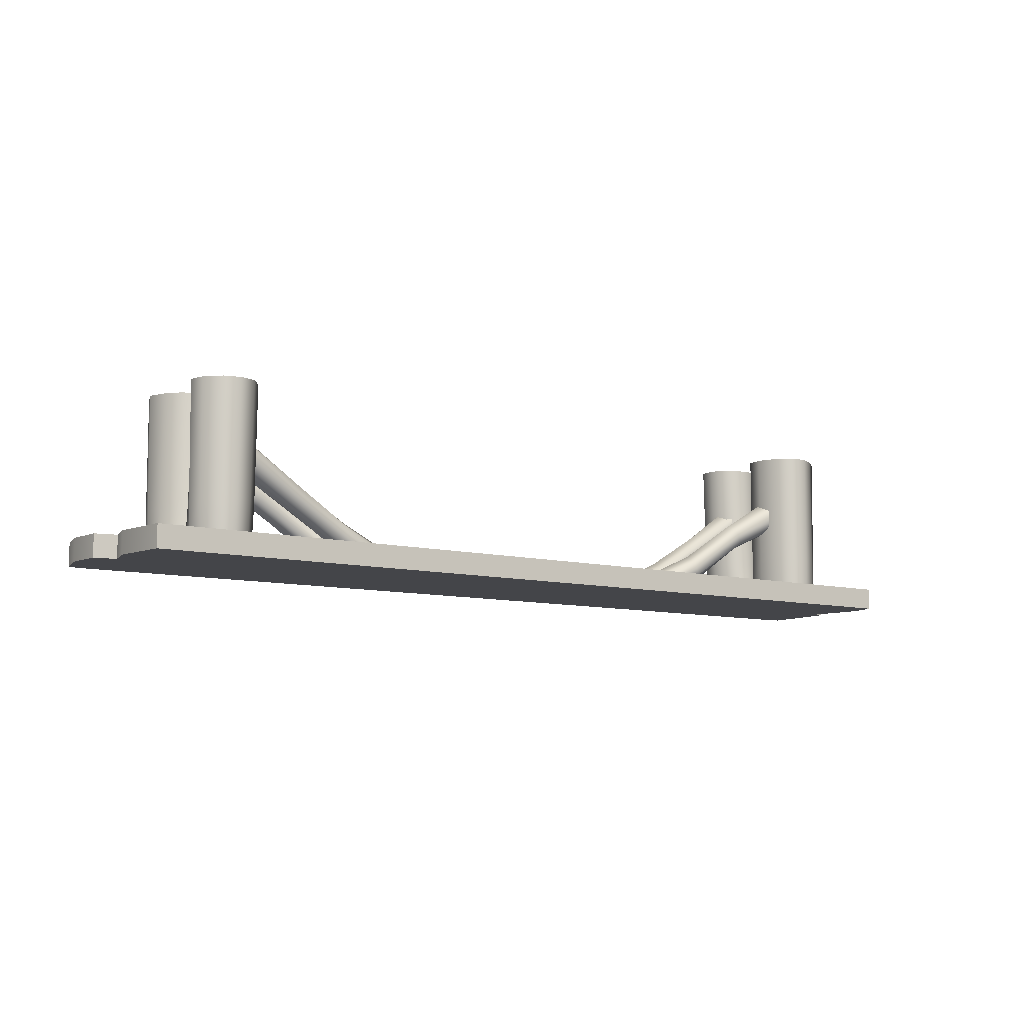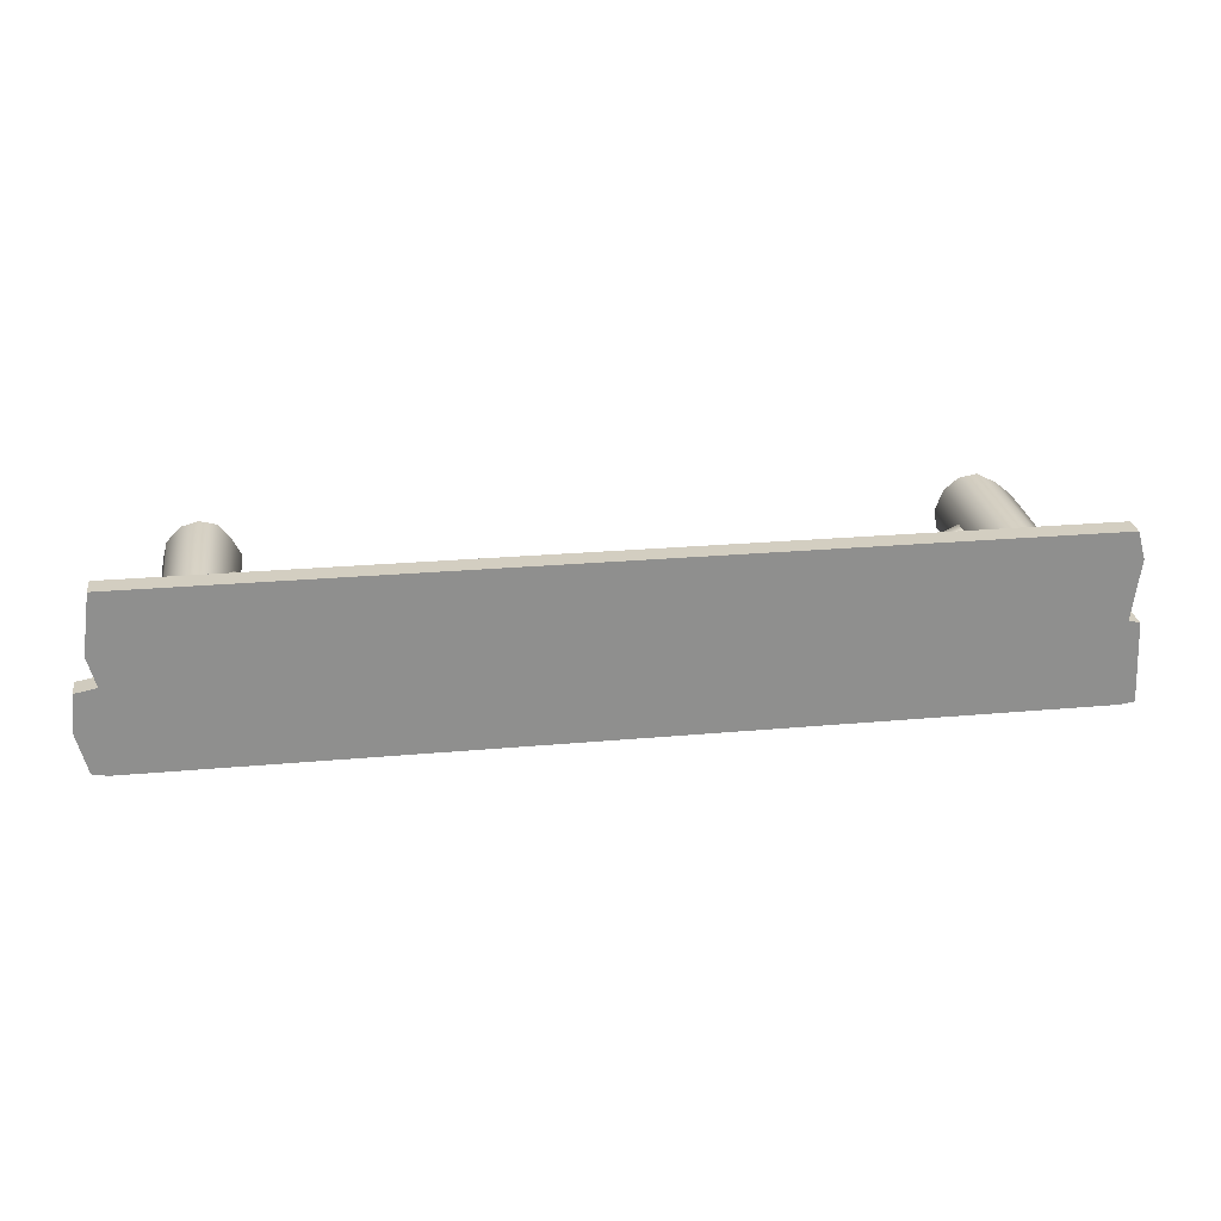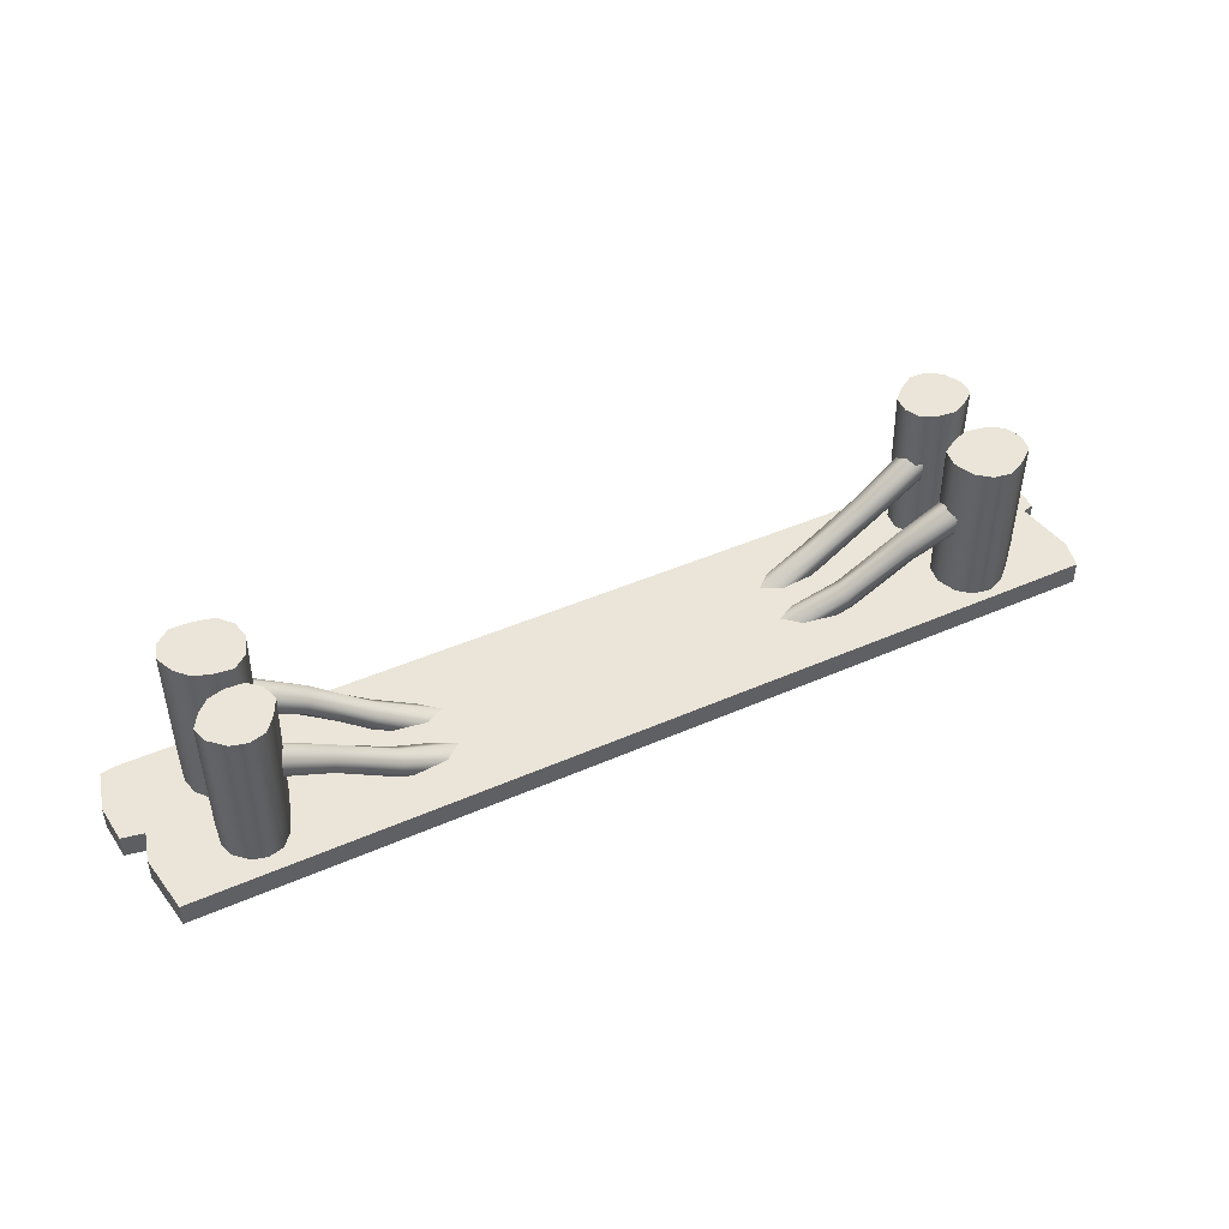
<metadata>
{"format":"obj","ext":"obj","renderer":"f3d","projection":"perspective","resolution":1024,"background":"white","views":[{"elev":-9.0,"azim":-35.4,"up":"+Y"},{"elev":25.3,"azim":-8.3,"up":"+Z"},{"elev":44.5,"azim":-27.1,"up":"+Y"}]}
</metadata>
<code>
g
v  -84.87 -40.12 -99.63
v  -84.87 -36.12 -99.63
v  -83 -36.12 -106.6
v  -83 -40.12 -106.6
v  -80.43 -40.12 -107.1
v  -80.43 -36.12 -107.1
v  79.61 -36.12 -107.1
v  79.61 -40.12 -107.1
v  -81.87 -40.12 -86.85
v  80.98 -40.12 -81.52
v  79.61 -40.12 -76.66
v  -80.43 -40.12 -76.44
v  80.98 -40.12 -81.52
v  80.98 -36.12 -81.52
v  79.61 -36.12 -76.66
v  79.61 -40.12 -76.66
v  -81.87 -40.12 -86.85
v  -81.87 -36.12 -86.85
v  -80.43 -36.12 -92.11
v  -80.43 -40.12 -92.11
v  -80.43 -40.12 -107.1
v  79.61 -40.12 -107.1
v  79.61 -40.12 -92.11
v  -80.43 -40.12 -92.11
v  82.3 -40.12 -106.8
v  82.3 -36.12 -106.8
v  81.61 -36.12 -92.56
v  81.61 -40.12 -92.56
v  -83 -40.12 -106.6
v  -83 -36.12 -106.6
v  -80.43 -40.12 -107.1
v  -80.43 -40.12 -92.11
v  -84.27 -40.12 -92.86
v  -80.43 -40.12 -107.1
v  -84.27 -40.12 -92.86
v  -84.87 -40.12 -99.63
v  -80.43 -40.12 -107.1
v  -84.87 -40.12 -99.63
v  -83 -40.12 -106.6
v  -80.43 -40.12 -92.11
v  -80.43 -36.12 -92.11
v  -84.27 -36.12 -92.86
v  -84.27 -40.12 -92.86
v  -84.27 -40.12 -92.86
v  -84.27 -36.12 -92.86
v  -80.43 -40.12 -76.44
v  -80.43 -36.12 -76.44
v  79.61 -40.12 -92.11
v  79.61 -36.12 -92.11
v  79.61 -40.12 -92.11
v  79.61 -40.12 -107.1
v  82.3 -40.12 -106.8
v  82.3 -40.12 -106.8
v  81.61 -40.12 -92.56
v  79.61 -40.12 -92.11
v  82.3 -36.12 -106.8
v  82.3 -40.12 -106.8
v  79.61 -36.12 -92.11
v  79.61 -40.12 -92.11
v  81.61 -40.12 -92.56
v  81.61 -36.12 -92.56
v  -80.43 -36.12 -76.44
v  -80.43 -40.12 -76.44
v  79.61 -40.12 -76.66
v  79.61 -36.12 -76.66
v  -84.27 -36.12 -92.86
v  -80.43 -36.12 -92.11
v  -80.43 -36.12 -107.1
v  -84.27 -36.12 -92.86
v  -80.43 -36.12 -107.1
v  -83 -36.12 -106.6
v  -84.87 -36.12 -99.63
v  -84.27 -36.12 -92.86
v  -83 -36.12 -106.6
v  -80.43 -36.12 -92.11
v  -81.87 -36.12 -86.85
v  -80.43 -36.12 -76.44
v  -80.43 -36.12 -76.44
v  79.61 -36.12 -76.66
v  80.98 -36.12 -81.52
v  -80.43 -36.12 -92.11
v  79.61 -36.12 -92.11
v  79.61 -36.12 -92.11
v  81.61 -36.12 -92.56
v  82.3 -36.12 -106.8
v  82.3 -36.12 -106.8
v  79.61 -36.12 -107.1
v  79.61 -36.12 -92.11
v  79.61 -36.12 -107.1
v  -80.43 -36.12 -107.1
v  -64.8 -10.12 -105.4
v  -64.81 -30.45 -105.3
v  -68.24 -30.45 -105.3
v  -68.41 -10.12 -105.5
v  -61.23 -10.12 -104.6
v  -61.37 -30.45 -104.5
v  -59.19 -10.12 -102.1
v  -59.35 -30.45 -102.1
v  -58.64 -10.12 -99.01
v  -58.8 -30.45 -98.96
v  -59.35 -30.45 -102.1
v  -59.19 -10.12 -102.1
v  -59.91 -10.12 -95.37
v  -60.07 -30.45 -95.39
v  -62.34 -10.12 -93.33
v  -62.48 -30.45 -93.37
v  -65.65 -10.12 -93.73
v  -65.9 -30.45 -93.2
v  -68.64 -10.12 -94.81
v  -68.93 -30.45 -94.47
v  -70.68 -10.12 -97.24
v  -70.94 -30.45 -96.88
v  -70.68 -10.12 -97.24
v  -71.93 -10.12 -100.4
v  -71.84 -30.45 -100
v  -70.94 -30.45 -96.88
v  -70.84 -10.12 -103.4
v  -70.87 -30.45 -103.1
v  -71.93 -10.12 -100.4
v  -70.68 -10.12 -97.24
v  -68.64 -10.12 -94.81
v  -65.65 -10.12 -93.73
v  -62.34 -10.12 -93.33
v  -59.91 -10.12 -95.37
v  -58.64 -10.12 -99.01
v  -59.19 -10.12 -102.1
v  -61.23 -10.12 -104.6
v  -64.8 -10.12 -105.4
v  -68.41 -10.12 -105.5
v  -70.84 -10.12 -103.4
v  -60.57 -10.12 -82.07
v  -60.77 -30.45 -82.19
v  -59.5 -30.45 -84.99
v  -59.09 -10.12 -85.08
v  -62.65 -10.12 -79.4
v  -62.77 -30.45 -79.71
v  -65.49 -10.12 -78.64
v  -65.49 -30.45 -78.98
v  -68.32 -10.12 -79.4
v  -68.21 -30.45 -79.71
v  -65.49 -30.45 -78.98
v  -65.49 -10.12 -78.64
v  -70.88 -10.12 -81.89
v  -70.62 -30.45 -82.1
v  -71.64 -10.12 -84.73
v  -71.35 -30.45 -84.82
v  -70.01 -10.12 -87.35
v  -70.19 -30.45 -87.65
v  -67.93 -10.12 -89.43
v  -68.01 -30.45 -89.63
v  -65.1 -10.12 -90.19
v  -65.29 -30.45 -90.35
v  -65.1 -10.12 -90.19
v  -61.93 -10.12 -89.99
v  -62.4 -30.45 -89.91
v  -65.29 -30.45 -90.35
v  -59.85 -10.12 -87.91
v  -60.23 -30.45 -87.93
v  -61.93 -10.12 -89.99
v  -65.1 -10.12 -90.19
v  -67.93 -10.12 -89.43
v  -70.01 -10.12 -87.35
v  -71.64 -10.12 -84.73
v  -70.88 -10.12 -81.89
v  -68.32 -10.12 -79.4
v  -65.49 -10.12 -78.64
v  -62.65 -10.12 -79.4
v  -60.57 -10.12 -82.07
v  -59.09 -10.12 -85.08
v  -59.85 -10.12 -87.91
v  66.19 -10.12 -79.52
v  66.15 -30.45 -79.58
v  68.76 -30.45 -81.81
v  69.01 -10.12 -81.78
v  62.93 -10.12 -77.85
v  62.97 -30.45 -78.01
v  59.81 -10.12 -78.4
v  59.88 -30.45 -78.56
v  57.38 -10.12 -80.44
v  57.47 -30.45 -80.58
v  59.88 -30.45 -78.56
v  59.81 -10.12 -78.4
v  56.01 -10.12 -84.05
v  56.15 -30.45 -84.13
v  56.56 -10.12 -87.17
v  56.7 -30.45 -87.23
v  59.36 -10.12 -88.99
v  59.2 -30.45 -89.56
v  62.34 -10.12 -90.08
v  62.34 -30.45 -90.53
v  65.47 -10.12 -89.53
v  65.43 -30.45 -89.98
v  65.47 -10.12 -89.53
v  68.48 -10.12 -87.89
v  68.14 -30.45 -88.16
v  65.43 -30.45 -89.98
v  69.56 -10.12 -84.9
v  69.41 -30.45 -85.14
v  68.48 -10.12 -87.89
v  65.47 -10.12 -89.53
v  62.34 -10.12 -90.08
v  59.36 -10.12 -88.99
v  56.56 -10.12 -87.17
v  56.01 -10.12 -84.05
v  57.38 -10.12 -80.44
v  59.81 -10.12 -78.4
v  62.93 -10.12 -77.85
v  66.19 -10.12 -79.52
v  69.01 -10.12 -81.78
v  69.56 -10.12 -84.9
v  59.24 -10.12 -104.5
v  59.39 -30.45 -104.3
v  57.23 -30.45 -102.1
v  56.82 -10.12 -102.2
v  62.1 -10.12 -106.3
v  62.1 -30.45 -106
v  65.03 -10.12 -106
v  64.91 -30.45 -105.7
v  67.43 -10.12 -104.4
v  67.22 -30.45 -104.1
v  64.91 -30.45 -105.7
v  65.03 -10.12 -106
v  68.98 -10.12 -101.1
v  68.67 -30.45 -101
v  68.73 -10.12 -98.22
v  68.43 -30.45 -98.24
v  66.3 -10.12 -96.32
v  66.36 -30.45 -95.97
v  63.64 -10.12 -95.08
v  63.64 -30.45 -94.86
v  60.71 -10.12 -95.33
v  60.84 -30.45 -95.11
v  60.71 -10.12 -95.33
v  57.8 -10.12 -96.6
v  58.28 -30.45 -96.51
v  60.84 -30.45 -95.11
v  56.56 -10.12 -99.26
v  56.91 -30.45 -99.11
v  57.8 -10.12 -96.6
v  60.71 -10.12 -95.33
v  63.64 -10.12 -95.08
v  66.3 -10.12 -96.32
v  68.73 -10.12 -98.22
v  68.98 -10.12 -101.1
v  67.43 -10.12 -104.4
v  65.03 -10.12 -106
v  62.1 -10.12 -106.3
v  59.24 -10.12 -104.5
v  56.82 -10.12 -102.2
v  56.56 -10.12 -99.26
v  -64.82 -36.12 -105.2
v  -68.06 -36.12 -105.1
v  -61.5 -36.12 -104.4
v  -59.5 -36.12 -102
v  -58.96 -36.12 -98.91
v  -59.5 -36.12 -102
v  -60.24 -36.12 -95.42
v  -62.62 -36.12 -93.42
v  -66.15 -36.12 -92.66
v  -69.22 -36.12 -94.13
v  -71.21 -36.12 -96.51
v  -71.76 -36.12 -99.57
v  -71.21 -36.12 -96.51
v  -70.9 -36.12 -102.9
v  -60.98 -36.12 -82.31
v  -59.91 -36.12 -84.91
v  -62.88 -36.12 -80.03
v  -65.49 -36.12 -79.33
v  -68.09 -36.12 -80.03
v  -65.49 -36.12 -79.33
v  -70.37 -36.12 -82.31
v  -71.06 -36.12 -84.91
v  -70.37 -36.12 -87.96
v  -68.09 -36.12 -89.83
v  -65.49 -36.12 -90.52
v  -62.88 -36.12 -89.83
v  -65.49 -36.12 -90.52
v  -60.61 -36.12 -87.96
v  66.12 -36.12 -79.64
v  68.5 -36.12 -81.84
v  63.01 -36.12 -78.18
v  59.95 -36.12 -78.72
v  57.56 -36.12 -80.72
v  59.95 -36.12 -78.72
v  56.29 -36.12 -84.22
v  56.83 -36.12 -87.28
v  59.05 -36.12 -90.13
v  62.34 -36.12 -90.98
v  65.4 -36.12 -90.43
v  67.79 -36.12 -88.44
v  65.4 -36.12 -90.43
v  69.25 -36.12 -85.37
v  59.53 -36.12 -104.1
v  57.64 -36.12 -102.1
v  62.11 -36.12 -105.6
v  64.79 -36.12 -105.4
v  67 -36.12 -103.9
v  64.79 -36.12 -105.4
v  68.36 -36.12 -100.9
v  68.12 -36.12 -98.25
v  66.43 -36.12 -95.62
v  63.65 -36.12 -94.64
v  60.96 -36.12 -94.88
v  58.75 -36.12 -96.42
v  60.96 -36.12 -94.88
v  57.26 -36.12 -98.96
v  38.73 -32.75 -99.38
v  38.4 -31.62 -97.17
v  49.13 -25.12 -97.11
v  49.15 -25.97 -99.46
v  39.76 -35.02 -99.48
v  50 -28.27 -99.96
v  40.47 -36.17 -97.37
v  39.76 -35.02 -99.48
v  50 -28.27 -99.96
v  50.84 -29.72 -98.1
v  40.14 -35.04 -95.16
v  50.82 -28.87 -95.74
v  39.1 -32.76 -95.06
v  49.97 -26.57 -95.25
v  27.39 -37.96 -98.41
v  27.06 -36.83 -96.2
v  58.86 -18.88 -98.49
v  59.39 -20.1 -101
v  33.09 -38.09 -98.91
v  60.86 -22.52 -101.1
v  36.29 -38.09 -97.01
v  33.09 -38.09 -98.91
v  60.86 -22.52 -101.1
v  61.82 -23.73 -98.74
v  33.5 -38.09 -94.59
v  61.29 -22.51 -96.22
v  27.77 -37.97 -94.09
v  59.82 -20.09 -96.1
v  38.85 -32.42 -88.63
v  38 -31.41 -86.5
v  47.97 -24.42 -84.85
v  48.51 -24.99 -87.23
v  39.91 -34.69 -88.61
v  49.77 -27.08 -87.77
v  40.11 -35.95 -86.45
v  39.91 -34.69 -88.61
v  49.77 -27.08 -87.77
v  50.5 -28.61 -85.93
v  39.26 -34.94 -84.33
v  49.96 -28.05 -83.55
v  38.2 -32.67 -84.35
v  48.7 -25.96 -83.01
v  27.66 -37.64 -90.64
v  26.8 -36.63 -88.51
v  58.82 -18.08 -84.55
v  59.81 -19.4 -87.13
v  32.61 -38.09 -89.91
v  61.33 -22.05 -86.99
v  35.52 -38.09 -87.28
v  32.61 -38.09 -89.91
v  61.33 -22.05 -86.99
v  61.86 -23.38 -84.29
v  32.51 -38.09 -85.54
v  60.87 -22.05 -81.71
v  27.01 -37.89 -86.36
v  59.35 -19.4 -81.85
v  -41.29 -32.75 -84.2
v  -40.96 -31.62 -86.41
v  -51.7 -25.12 -86.47
v  -51.71 -25.97 -84.12
v  -42.33 -35.02 -84.1
v  -52.57 -28.27 -83.62
v  -43.04 -36.17 -86.21
v  -42.33 -35.02 -84.1
v  -52.57 -28.27 -83.62
v  -53.41 -29.72 -85.48
v  -42.71 -35.04 -88.42
v  -53.39 -28.87 -87.84
v  -41.67 -32.76 -88.52
v  -52.53 -26.57 -88.33
v  -29.96 -37.96 -85.17
v  -29.63 -36.83 -87.38
v  -61.43 -18.88 -85.09
v  -61.95 -20.1 -82.58
v  -35.66 -38.09 -84.67
v  -63.43 -22.52 -82.46
v  -38.86 -38.09 -86.57
v  -35.66 -38.09 -84.67
v  -63.43 -22.52 -82.46
v  -64.38 -23.73 -84.85
v  -36.07 -38.09 -88.99
v  -63.86 -22.51 -87.36
v  -30.33 -37.97 -89.49
v  -62.38 -20.09 -87.48
v  -41.42 -32.42 -94.95
v  -40.57 -31.41 -97.08
v  -50.54 -24.42 -98.73
v  -51.07 -24.99 -96.35
v  -42.47 -34.69 -94.98
v  -52.34 -27.08 -95.81
v  -42.68 -35.95 -97.13
v  -42.47 -34.69 -94.98
v  -52.34 -27.08 -95.81
v  -53.06 -28.61 -97.65
v  -41.82 -34.94 -99.25
v  -52.53 -28.05 -100
v  -40.77 -32.67 -99.23
v  -51.27 -25.96 -100.6
v  -30.22 -37.64 -92.94
v  -29.37 -36.63 -95.07
v  -61.38 -18.08 -99.03
v  -62.38 -19.4 -96.45
v  -35.18 -38.09 -93.67
v  -63.9 -22.05 -96.59
v  -38.09 -38.09 -96.3
v  -35.18 -38.09 -93.67
v  -63.9 -22.05 -96.59
v  -64.43 -23.38 -99.29
v  -35.07 -38.09 -98.04
v  -63.44 -22.05 -101.9
v  -29.57 -37.89 -97.22
v  -61.91 -19.4 -101.7
g Mesh_0000.rip
f 1 2 3
f 3 4 1
f 5 6 7
f 7 8 5
f 9 10 11
f 11 12 9
f 13 14 15
f 15 16 13
f 17 18 19
f 19 20 17
f 21 22 23
f 23 24 21
f 25 26 27
f 27 28 25
f 6 5 29
f 29 30 6
f 31 32 33
f 34 35 36
f 37 38 39
f 40 41 42
f 42 43 40
f 44 45 2
f 2 1 44
f 46 47 18
f 18 17 46
f 48 49 14
f 14 13 48
f 24 23 10
f 10 9 24
f 50 51 52
f 53 54 55
f 8 7 56
f 56 57 8
f 58 59 60
f 60 61 58
f 62 63 64
f 64 65 62
f 66 67 68
f 69 70 71
f 72 73 74
f 75 76 77
f 78 79 80
f 81 78 80
f 81 80 82
f 83 84 85
f 86 87 88
f 82 89 90
f 90 81 82
f 91 92 93
f 93 94 91
f 95 96 92
f 92 91 95
f 97 98 96
f 96 95 97
f 99 100 101
f 101 102 99
f 103 104 100
f 100 99 103
f 105 106 104
f 104 103 105
f 107 108 106
f 106 105 107
f 109 110 108
f 108 107 109
f 111 112 110
f 110 109 111
f 113 114 115
f 115 116 113
f 114 117 118
f 118 115 114
f 94 93 118
f 118 117 94
f 119 120 121
f 121 122 123
f 123 124 125
f 121 123 125
f 125 126 127
f 127 128 129
f 125 127 129
f 121 125 129
f 119 121 129
f 130 119 129
f 131 132 133
f 133 134 131
f 135 136 132
f 132 131 135
f 137 138 136
f 136 135 137
f 139 140 141
f 141 142 139
f 143 144 140
f 140 139 143
f 145 146 144
f 144 143 145
f 147 148 146
f 146 145 147
f 149 150 148
f 148 147 149
f 151 152 150
f 150 149 151
f 153 154 155
f 155 156 153
f 154 157 158
f 158 155 154
f 134 133 158
f 158 157 134
f 159 160 161
f 161 162 163
f 163 164 165
f 161 163 165
f 165 166 167
f 167 168 169
f 165 167 169
f 161 165 169
f 159 161 169
f 170 159 169
f 171 172 173
f 173 174 171
f 175 176 172
f 172 171 175
f 177 178 176
f 176 175 177
f 179 180 181
f 181 182 179
f 183 184 180
f 180 179 183
f 185 186 184
f 184 183 185
f 187 188 186
f 186 185 187
f 189 190 188
f 188 187 189
f 191 192 190
f 190 189 191
f 193 194 195
f 195 196 193
f 194 197 198
f 198 195 194
f 174 173 198
f 198 197 174
f 199 200 201
f 201 202 203
f 203 204 205
f 201 203 205
f 205 206 207
f 207 208 209
f 205 207 209
f 201 205 209
f 199 201 209
f 210 199 209
f 211 212 213
f 213 214 211
f 215 216 212
f 212 211 215
f 217 218 216
f 216 215 217
f 219 220 221
f 221 222 219
f 223 224 220
f 220 219 223
f 225 226 224
f 224 223 225
f 227 228 226
f 226 225 227
f 229 230 228
f 228 227 229
f 231 232 230
f 230 229 231
f 233 234 235
f 235 236 233
f 234 237 238
f 238 235 234
f 214 213 238
f 238 237 214
f 239 240 241
f 241 242 243
f 243 244 245
f 241 243 245
f 245 246 247
f 247 248 249
f 245 247 249
f 241 245 249
f 239 241 249
f 250 239 249
f 251 252 93
f 93 92 251
f 253 251 92
f 92 96 253
f 254 253 96
f 96 98 254
f 255 256 101
f 101 100 255
f 257 255 100
f 100 104 257
f 258 257 104
f 104 106 258
f 108 259 258
f 258 106 108
f 260 259 108
f 108 110 260
f 261 260 110
f 110 112 261
f 262 263 116
f 116 115 262
f 264 262 115
f 115 118 264
f 252 264 118
f 118 93 252
f 265 266 133
f 133 132 265
f 267 265 132
f 132 136 267
f 268 267 136
f 136 138 268
f 269 270 141
f 141 140 269
f 271 269 140
f 140 144 271
f 272 271 144
f 144 146 272
f 148 273 272
f 272 146 148
f 274 273 148
f 148 150 274
f 275 274 150
f 150 152 275
f 276 277 156
f 156 155 276
f 278 276 155
f 155 158 278
f 266 278 158
f 158 133 266
f 279 280 173
f 173 172 279
f 281 279 172
f 172 176 281
f 282 281 176
f 176 178 282
f 283 284 181
f 181 180 283
f 285 283 180
f 180 184 285
f 286 285 184
f 184 186 286
f 188 287 286
f 286 186 188
f 288 287 188
f 188 190 288
f 289 288 190
f 190 192 289
f 290 291 196
f 196 195 290
f 292 290 195
f 195 198 292
f 280 292 198
f 198 173 280
f 293 294 213
f 213 212 293
f 295 293 212
f 212 216 295
f 296 295 216
f 216 218 296
f 297 298 221
f 221 220 297
f 299 297 220
f 220 224 299
f 300 299 224
f 224 226 300
f 228 301 300
f 300 226 228
f 302 301 228
f 228 230 302
f 303 302 230
f 230 232 303
f 304 305 236
f 236 235 304
f 306 304 235
f 235 238 306
f 294 306 238
f 238 213 294
f 307 308 309
f 309 310 307
f 311 307 310
f 310 312 311
f 313 314 315
f 315 316 313
f 317 313 316
f 316 318 317
f 319 317 318
f 318 320 319
f 308 319 320
f 320 309 308
f 321 322 308
f 308 307 321
f 323 324 310
f 310 309 323
f 325 321 307
f 307 311 325
f 324 326 312
f 312 310 324
f 327 328 314
f 314 313 327
f 329 330 316
f 316 315 329
f 317 331 327
f 327 313 317
f 330 332 318
f 318 316 330
f 333 331 317
f 317 319 333
f 332 334 320
f 320 318 332
f 322 333 319
f 319 308 322
f 334 323 309
f 309 320 334
f 335 336 337
f 337 338 335
f 339 335 338
f 338 340 339
f 341 342 343
f 343 344 341
f 345 341 344
f 344 346 345
f 347 345 346
f 346 348 347
f 336 347 348
f 348 337 336
f 349 350 336
f 336 335 349
f 351 352 338
f 338 337 351
f 353 349 335
f 335 339 353
f 352 354 340
f 340 338 352
f 355 356 342
f 342 341 355
f 357 358 344
f 344 343 357
f 345 359 355
f 355 341 345
f 358 360 346
f 346 344 358
f 361 359 345
f 345 347 361
f 360 362 348
f 348 346 360
f 350 361 347
f 347 336 350
f 362 351 337
f 337 348 362
f 363 364 365
f 365 366 363
f 367 363 366
f 366 368 367
f 369 370 371
f 371 372 369
f 373 369 372
f 372 374 373
f 375 373 374
f 374 376 375
f 364 375 376
f 376 365 364
f 377 378 364
f 364 363 377
f 379 380 366
f 366 365 379
f 381 377 363
f 363 367 381
f 380 382 368
f 368 366 380
f 383 384 370
f 370 369 383
f 385 386 372
f 372 371 385
f 373 387 383
f 383 369 373
f 386 388 374
f 374 372 386
f 389 387 373
f 373 375 389
f 388 390 376
f 376 374 388
f 378 389 375
f 375 364 378
f 390 379 365
f 365 376 390
f 391 392 393
f 393 394 391
f 395 391 394
f 394 396 395
f 397 398 399
f 399 400 397
f 401 397 400
f 400 402 401
f 403 401 402
f 402 404 403
f 392 403 404
f 404 393 392
f 405 406 392
f 392 391 405
f 407 408 394
f 394 393 407
f 409 405 391
f 391 395 409
f 408 410 396
f 396 394 408
f 411 412 398
f 398 397 411
f 413 414 400
f 400 399 413
f 401 415 411
f 411 397 401
f 414 416 402
f 402 400 414
f 417 415 401
f 401 403 417
f 416 418 404
f 404 402 416
f 406 417 403
f 403 392 406
f 418 407 393
f 393 404 418
g

</code>
